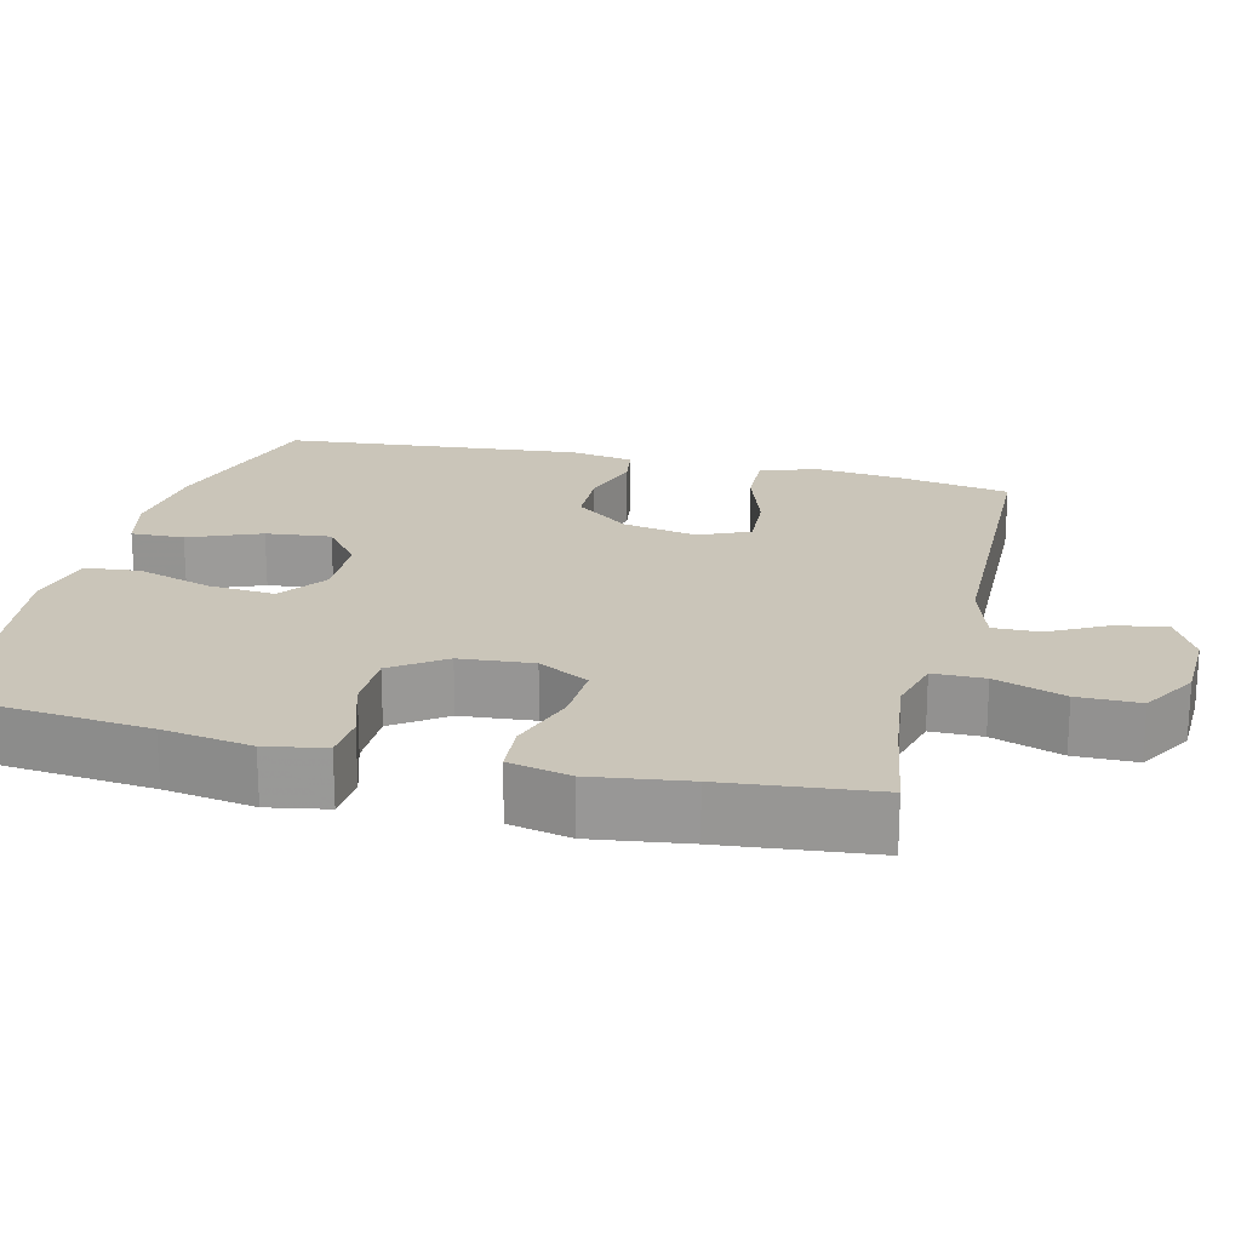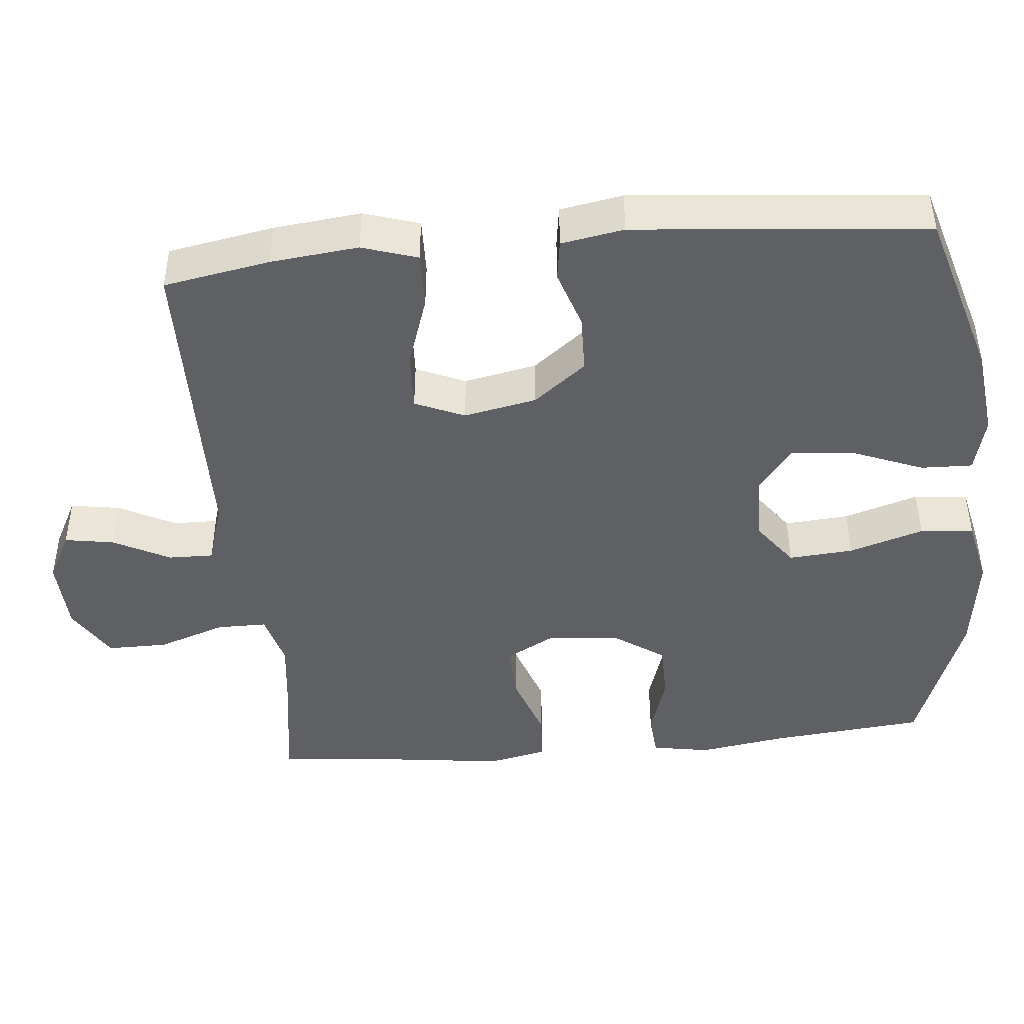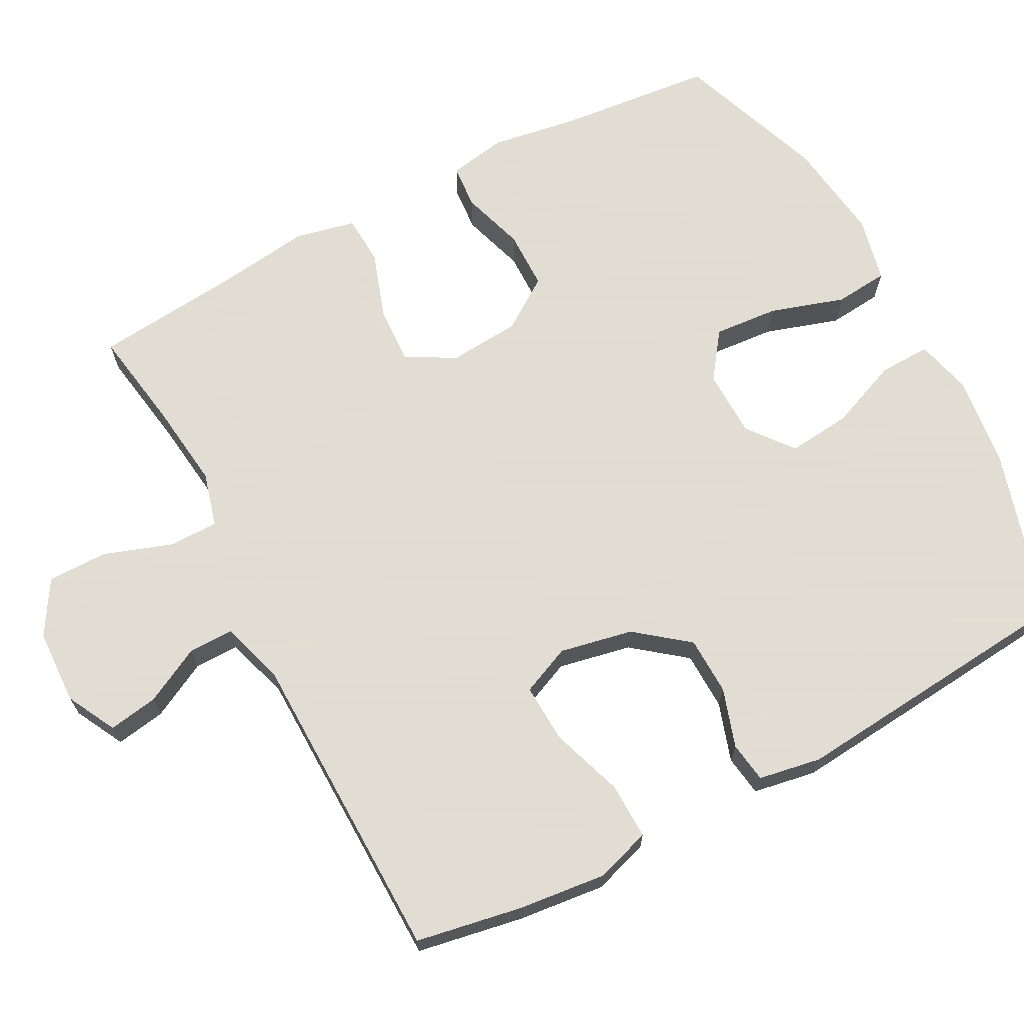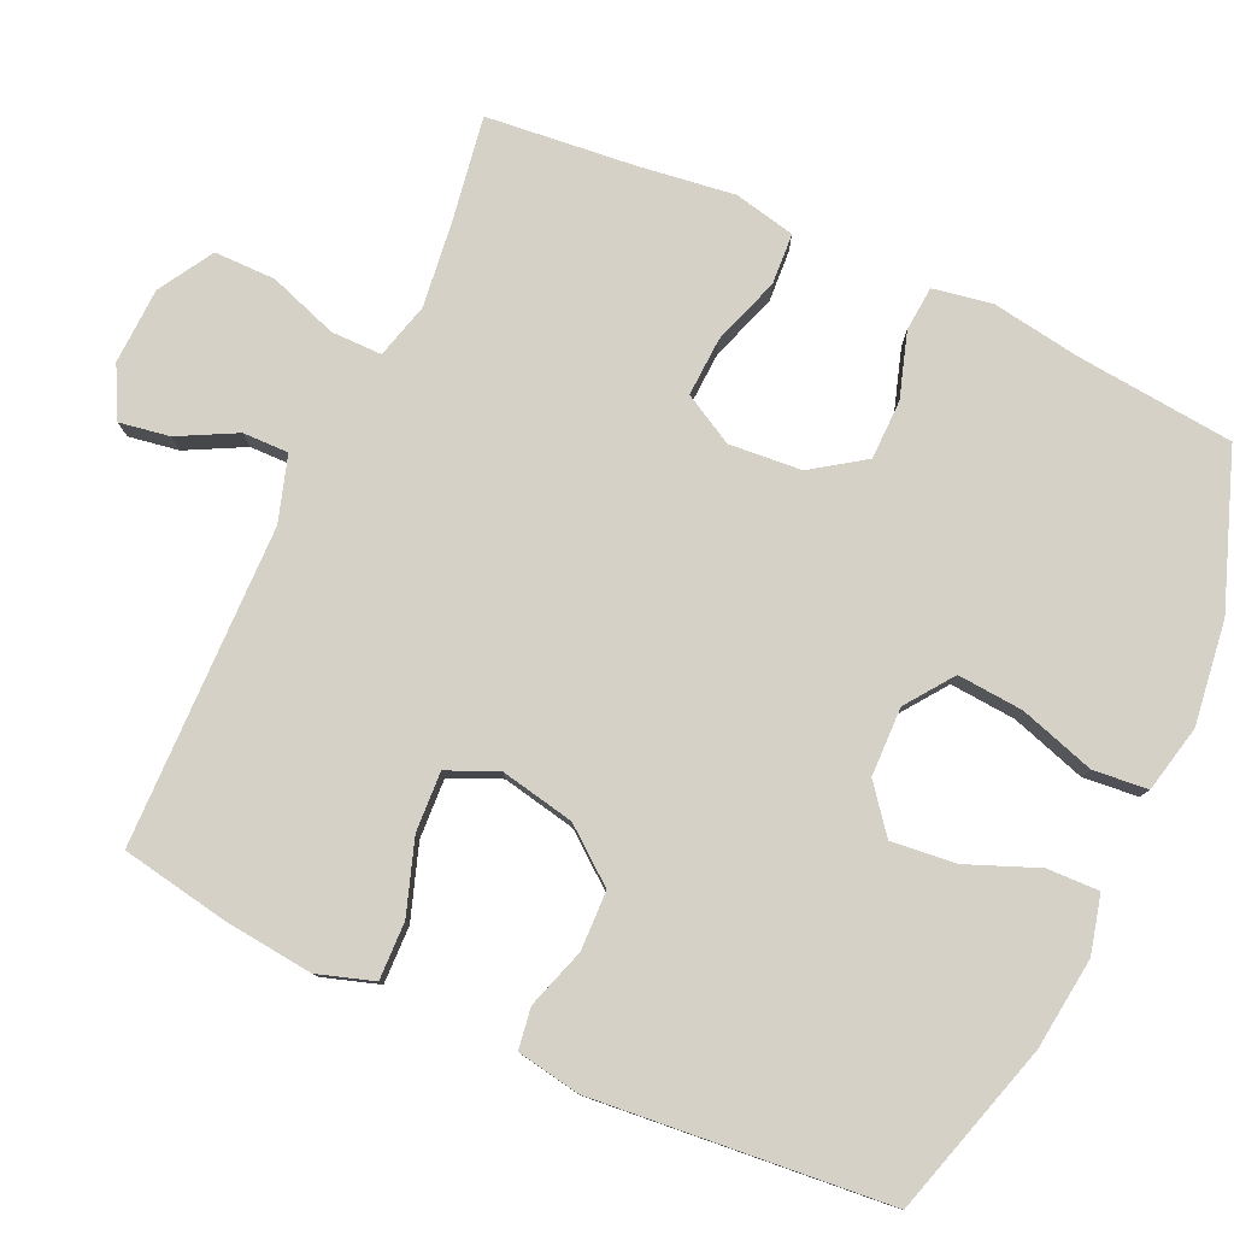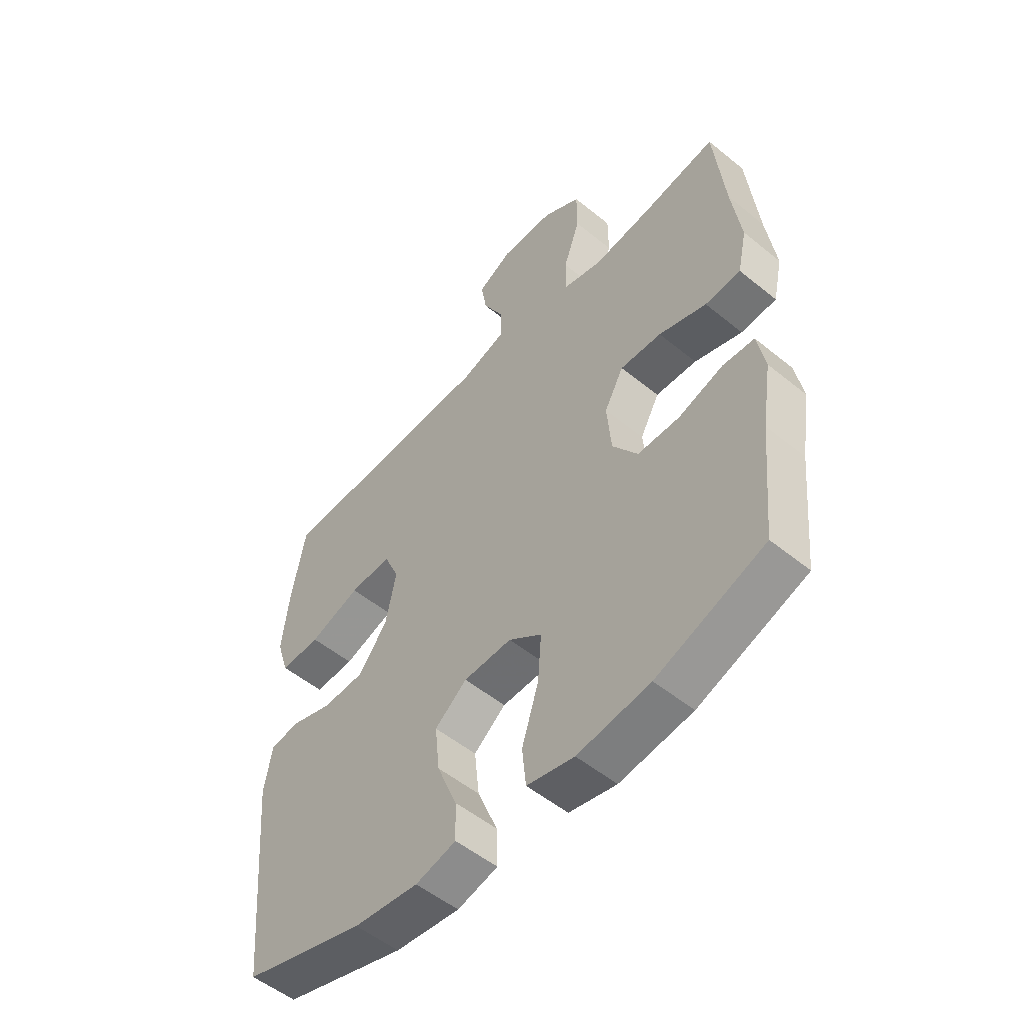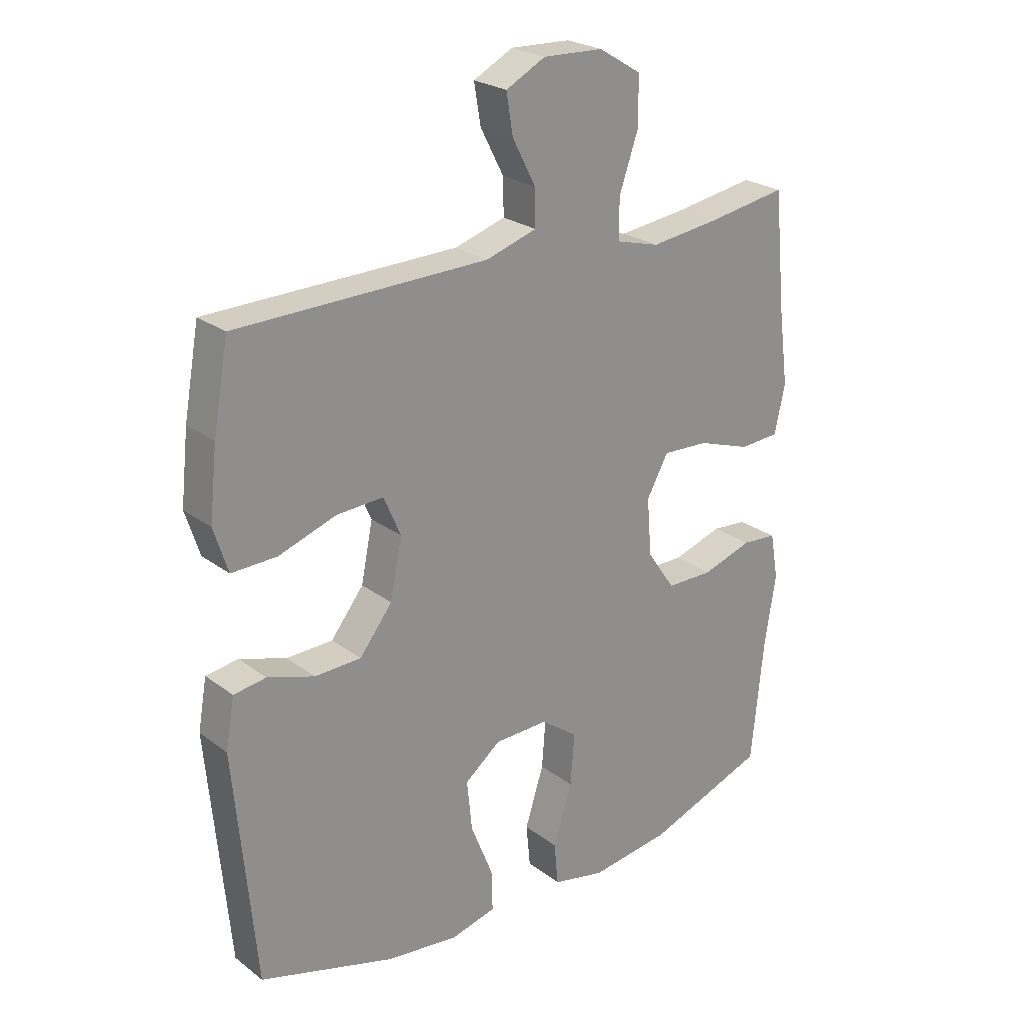
<metadata>
{"format":"obj","ext":"obj","renderer":"f3d","projection":"perspective","resolution":1024,"background":"white","views":[{"elev":20.7,"azim":-76.5,"up":"+Y"},{"elev":-44.2,"azim":95.4,"up":"+Y"},{"elev":68.1,"azim":62.1,"up":"+Y"},{"elev":79.4,"azim":114.5,"up":"+Y"},{"elev":-53.3,"azim":-131.0,"up":"+Z"},{"elev":24.4,"azim":140.5,"up":"+Z"}]}
</metadata>
<code>
v 0.5 0.07 -0.5
v 0.268 0.07 -0.569
v 0.145 0.07 -0.584
v 0.068 0.07 -0.565
v 0.07 0.07 -0.495
v 0.108 0.07 -0.4
v 0.117 0.07 -0.314
v 0.056 0.07 -0.266
v -0.036 0.07 -0.264
v -0.099 0.07 -0.31
v -0.092 0.07 -0.398
v -0.06 0.07 -0.499
v -0.067 0.07 -0.572
v -0.157 0.07 -0.592
v -0.295 0.07 -0.574
v -0.5 0.07 -0.5
v -0.521 0.07 -0.289
v -0.54 0.07 -0.17
v -0.526 0.07 -0.091
v -0.466 0.07 -0.086
v -0.38 0.07 -0.113
v -0.3 0.07 -0.112
v -0.252 0.07 -0.042
v -0.244 0.07 0.055
v -0.281 0.07 0.122
v -0.36 0.07 0.118
v -0.451 0.07 0.087
v -0.519 0.07 0.091
v -0.537 0.07 0.173
v -0.52 0.07 0.3
v -0.5 0.07 0.5
v -0.363 0.07 0.478
v -0.246 0.07 0.464
v -0.172 0.07 0.484
v -0.172 0.07 0.552
v -0.204 0.07 0.644
v -0.204 0.07 0.726
v -0.131 0.07 0.77
v -0.029 0.07 0.774
v 0.038 0.07 0.739
v 0.027 0.07 0.672
v -0.013 0.07 0.595
v -0.014 0.07 0.534
v 0.073 0.07 0.507
v 0.5 0.07 0.5
v 0.526 0.07 0.356
v 0.539 0.07 0.237
v 0.515 0.07 0.162
v 0.438 0.07 0.164
v 0.34 0.07 0.197
v 0.26 0.07 0.201
v 0.231 0.07 0.134
v 0.251 0.07 0.035
v 0.307 0.07 -0.036
v 0.386 0.07 -0.038
v 0.466 0.07 -0.012
v 0.521 0.07 -0.02
v 0.536 0.07 -0.105
v 0.5 0 -0.5
v 0.268 0 -0.569
v 0.145 0 -0.584
v 0.068 0 -0.565
v 0.07 0 -0.495
v 0.108 0 -0.4
v 0.117 0 -0.314
v 0.056 0 -0.266
v -0.036 0 -0.264
v -0.099 0 -0.31
v -0.092 0 -0.398
v -0.06 0 -0.499
v -0.067 0 -0.572
v -0.157 0 -0.592
v -0.295 0 -0.574
v -0.5 0 -0.5
v -0.521 0 -0.289
v -0.54 0 -0.17
v -0.526 0 -0.091
v -0.466 0 -0.086
v -0.38 0 -0.113
v -0.3 0 -0.112
v -0.252 0 -0.042
v -0.244 0 0.055
v -0.281 0 0.122
v -0.36 0 0.118
v -0.451 0 0.087
v -0.519 0 0.091
v -0.537 0 0.173
v -0.52 0 0.3
v -0.5 0 0.5
v -0.363 0 0.478
v -0.246 0 0.464
v -0.172 0 0.484
v -0.172 0 0.552
v -0.204 0 0.644
v -0.204 0 0.726
v -0.131 0 0.77
v -0.029 0 0.774
v 0.038 0 0.739
v 0.027 0 0.672
v -0.013 0 0.595
v -0.014 0 0.534
v 0.073 0 0.507
v 0.5 0 0.5
v 0.526 0 0.356
v 0.539 0 0.237
v 0.515 0 0.162
v 0.438 0 0.164
v 0.34 0 0.197
v 0.26 0 0.201
v 0.231 0 0.134
v 0.251 0 0.035
v 0.307 0 -0.036
v 0.386 0 -0.038
v 0.466 0 -0.012
v 0.521 0 -0.02
v 0.536 0 -0.105
f 55 56 57 58
f 54 55 58 1
f 53 54 1 2
f 52 53 2 3
f 47 48 49 50
f 47 50 51
f 44 45 46 47
f 43 44 47 51
f 39 40 41 42
f 39 42 43
f 38 39 43
f 35 36 37 38
f 34 35 38 43
f 30 31 32
f 30 32 33
f 29 30 33 34
f 26 27 28 29
f 25 26 29 34
f 18 19 20 21
f 17 18 21 22
f 16 17 22
f 15 16 22 23
f 11 12 13 14
f 10 11 14 15
f 3 4 5 6
f 52 3 6 7
f 34 43 51 52
f 24 25 34 52
f 24 52 7 8
f 10 15 23 24
f 9 10 24
f 8 9 24
f 116 115 114 113
f 59 116 113 112
f 60 59 112 111
f 61 60 111 110
f 108 107 106 105
f 109 108 105
f 105 104 103 102
f 109 105 102 101
f 100 99 98 97
f 101 100 97
f 101 97 96
f 96 95 94 93
f 101 96 93 92
f 90 89 88
f 91 90 88
f 92 91 88 87
f 87 86 85 84
f 92 87 84 83
f 79 78 77 76
f 80 79 76 75
f 80 75 74
f 81 80 74 73
f 72 71 70 69
f 73 72 69 68
f 64 63 62 61
f 65 64 61 110
f 110 109 101 92
f 110 92 83 82
f 66 65 110 82
f 82 81 73 68
f 82 68 67
f 82 67 66
f 1 59 60 2
f 2 60 61 3
f 3 61 62 4
f 4 62 63 5
f 5 63 64 6
f 6 64 65 7
f 7 65 66 8
f 8 66 67 9
f 9 67 68 10
f 10 68 69 11
f 11 69 70 12
f 12 70 71 13
f 13 71 72 14
f 14 72 73 15
f 15 73 74 16
f 16 74 75 17
f 17 75 76 18
f 18 76 77 19
f 19 77 78 20
f 20 78 79 21
f 21 79 80 22
f 22 80 81 23
f 23 81 82 24
f 24 82 83 25
f 25 83 84 26
f 26 84 85 27
f 27 85 86 28
f 28 86 87 29
f 29 87 88 30
f 30 88 89 31
f 31 89 90 32
f 32 90 91 33
f 33 91 92 34
f 34 92 93 35
f 35 93 94 36
f 36 94 95 37
f 37 95 96 38
f 38 96 97 39
f 39 97 98 40
f 40 98 99 41
f 41 99 100 42
f 42 100 101 43
f 43 101 102 44
f 44 102 103 45
f 45 103 104 46
f 46 104 105 47
f 47 105 106 48
f 48 106 107 49
f 49 107 108 50
f 50 108 109 51
f 51 109 110 52
f 52 110 111 53
f 53 111 112 54
f 54 112 113 55
f 55 113 114 56
f 56 114 115 57
f 57 115 116 58
f 58 116 59 1

</code>
